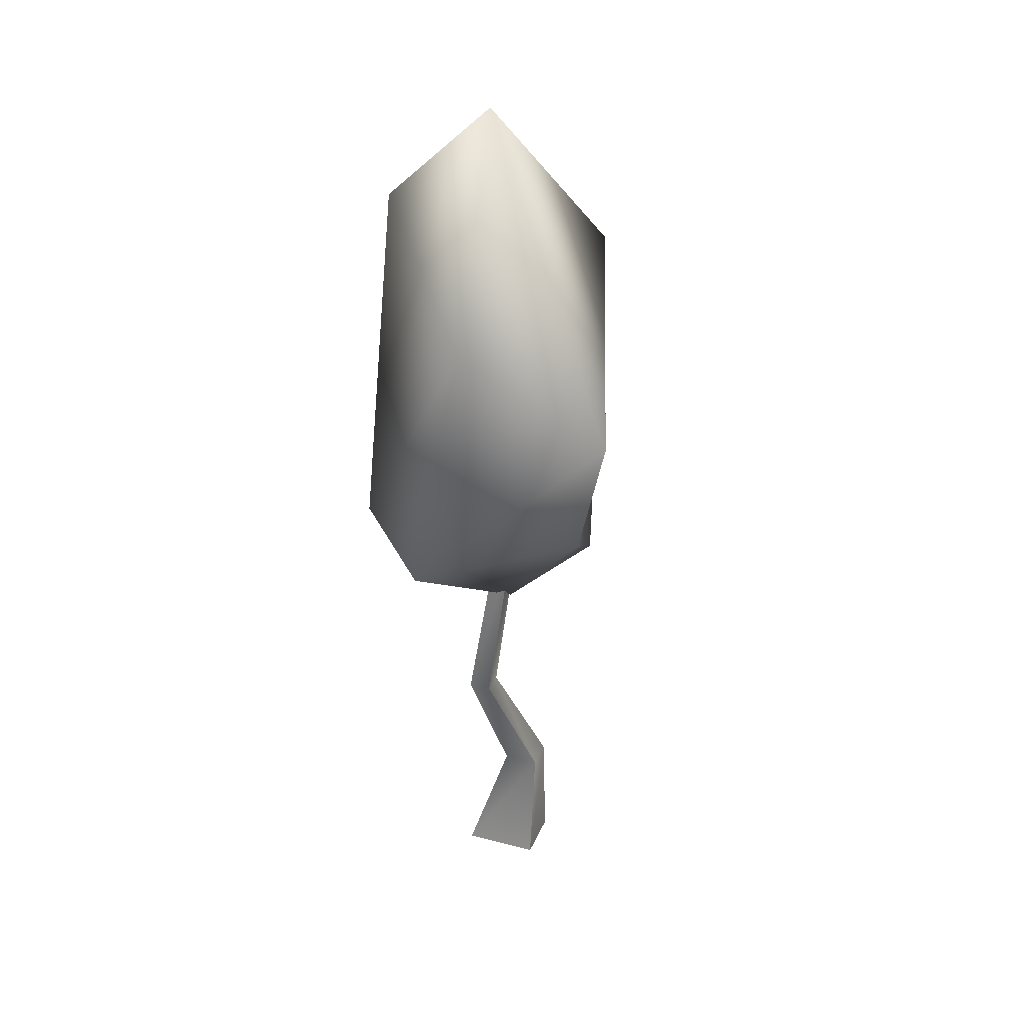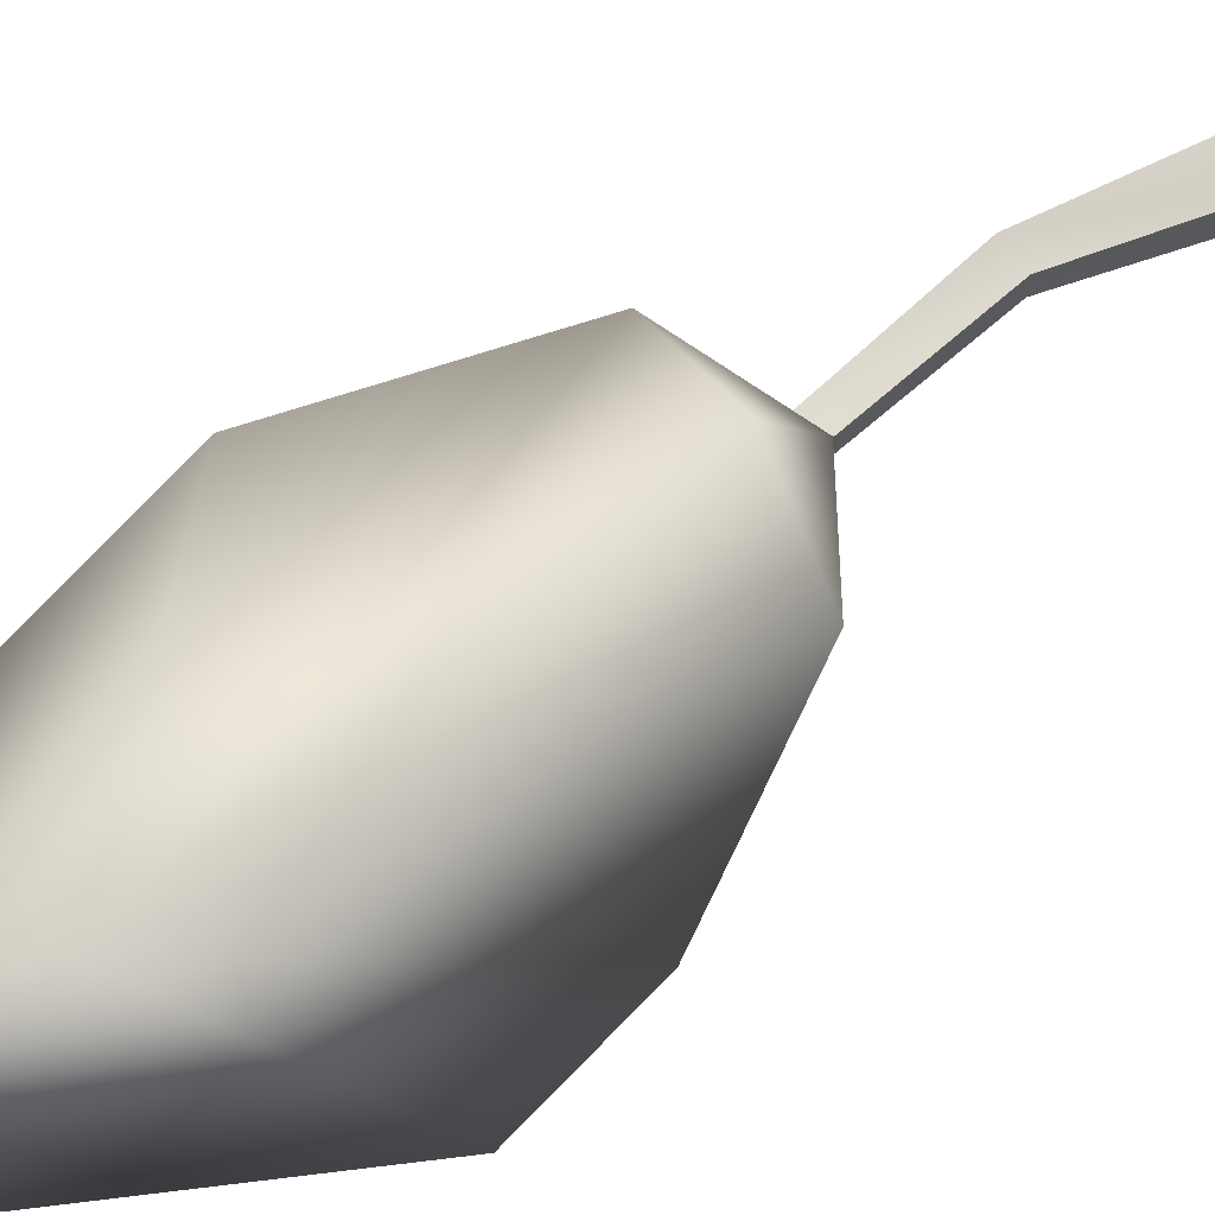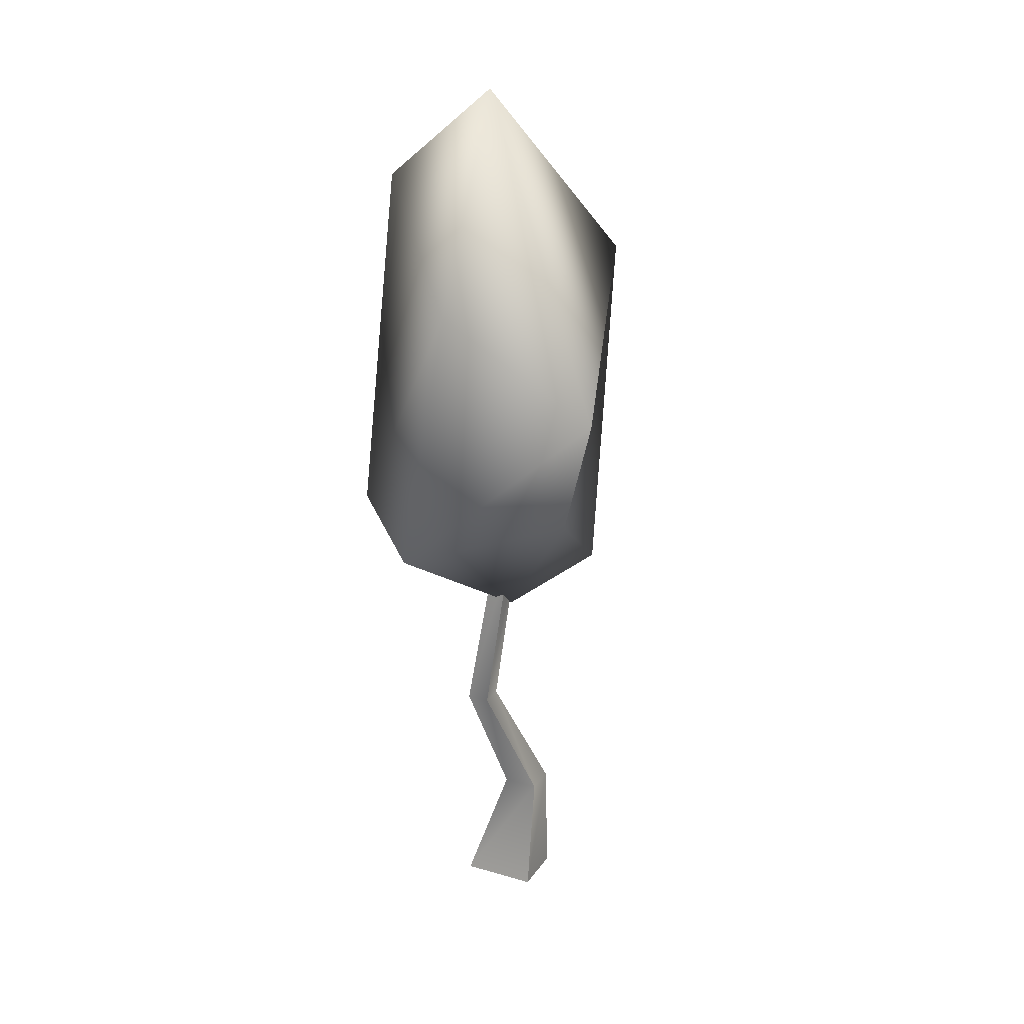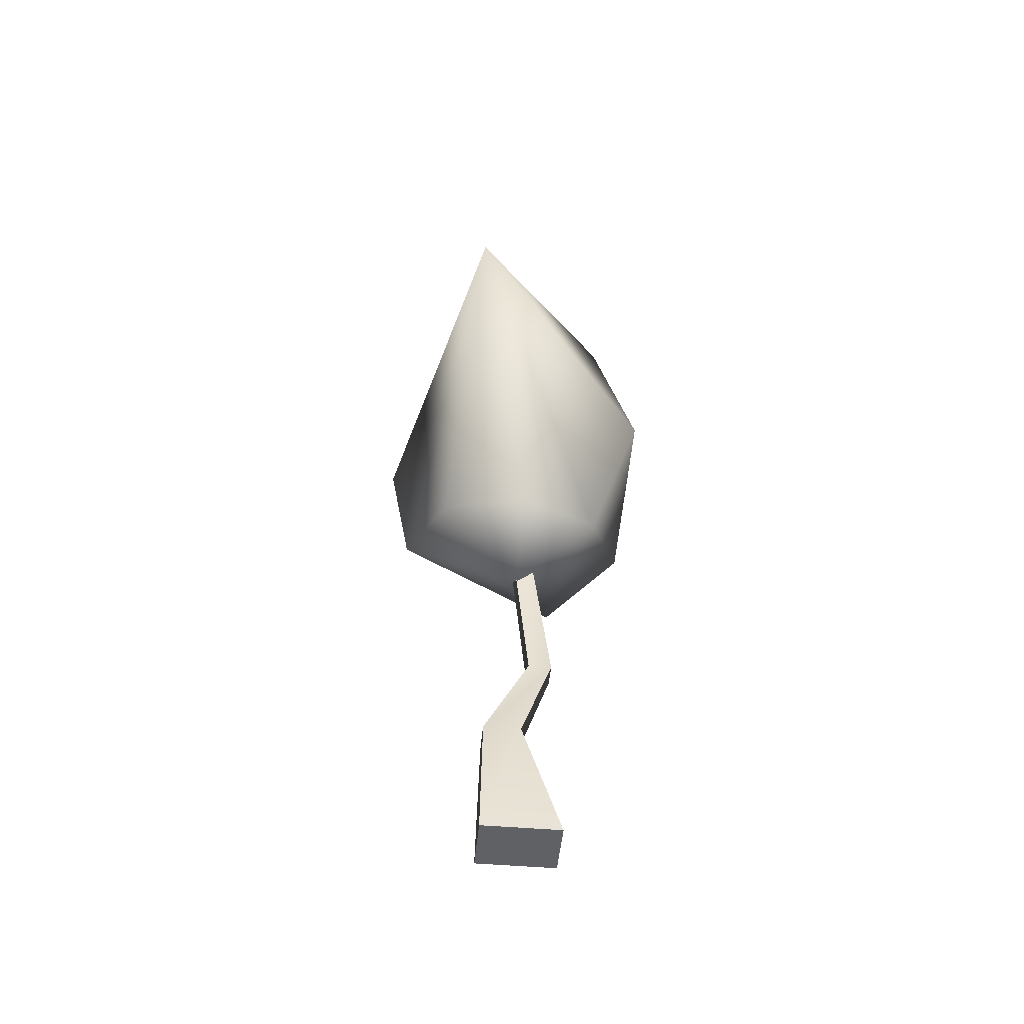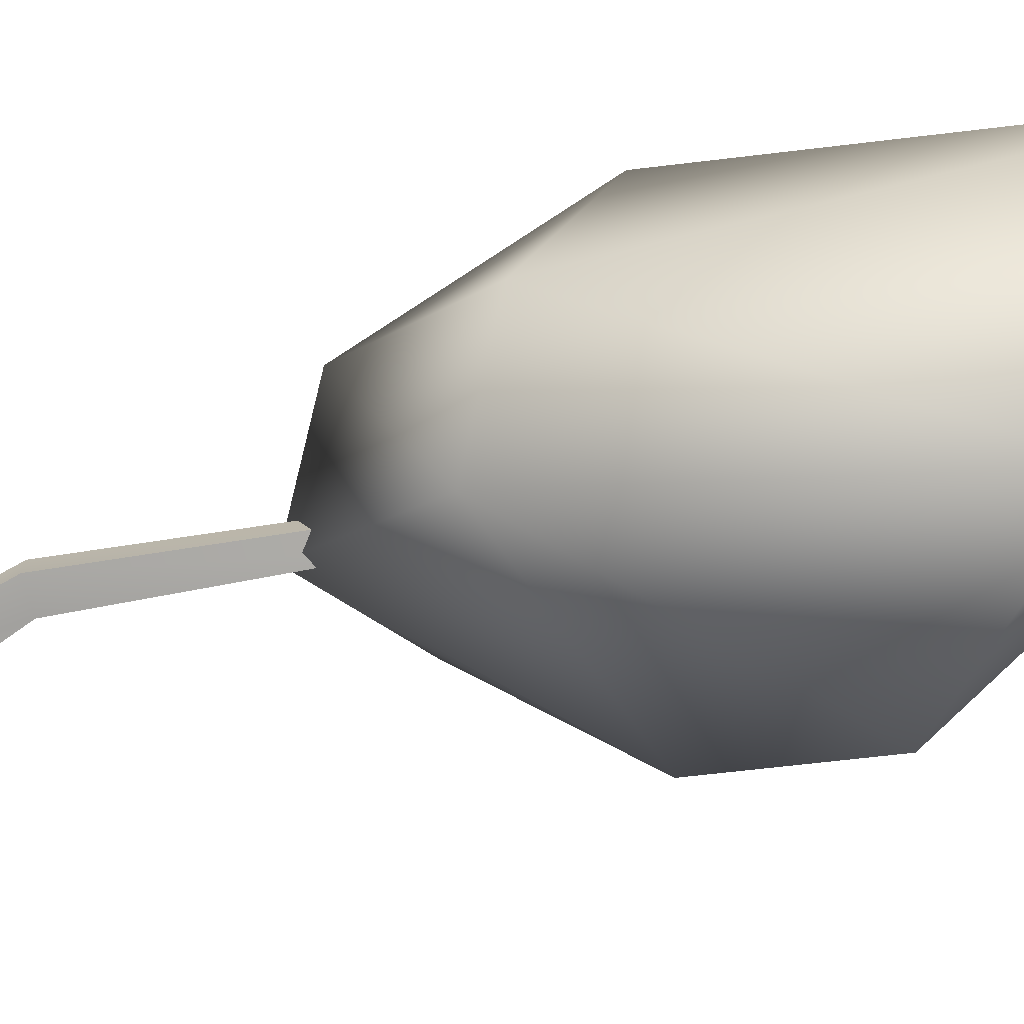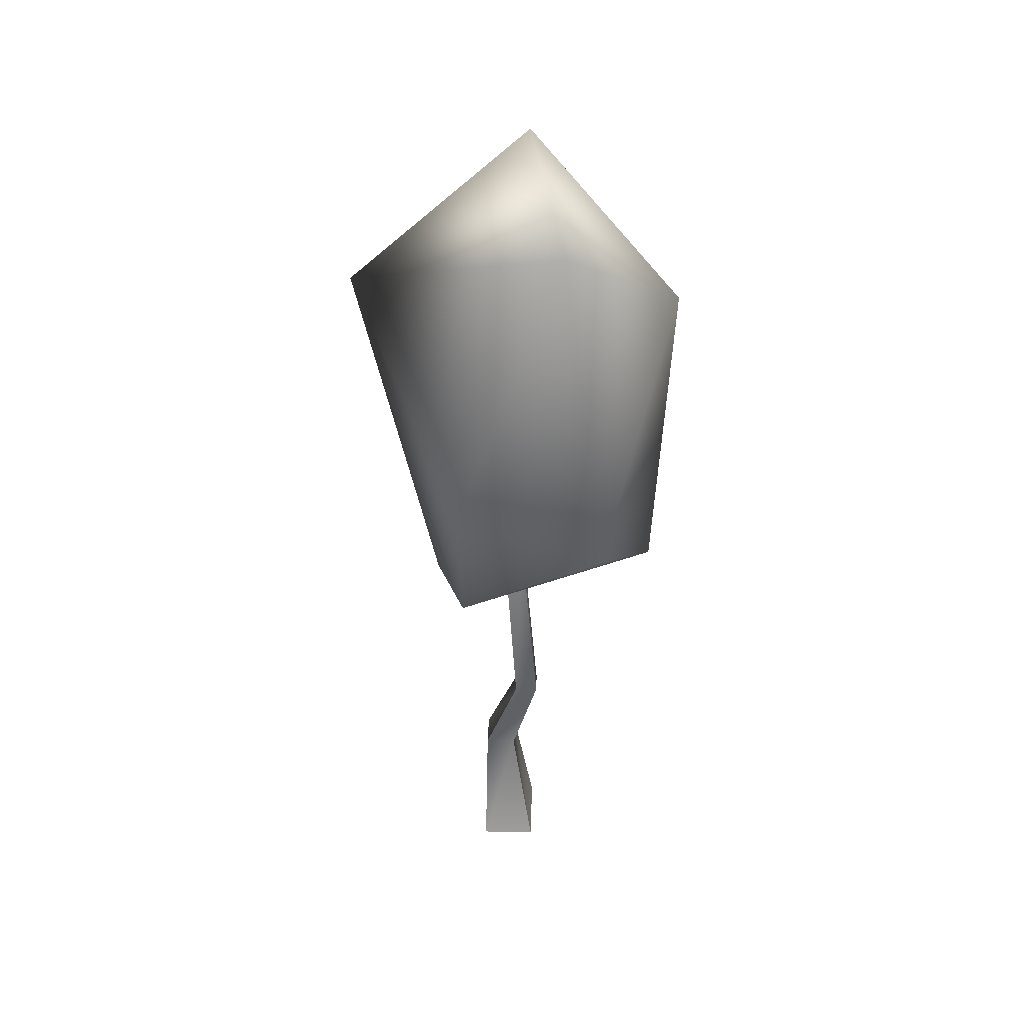
<metadata>
{"format":"obj","ext":"obj","renderer":"f3d","projection":"perspective","resolution":1024,"background":"white","views":[{"elev":31.5,"azim":-159.9,"up":"+Y"},{"elev":69.9,"azim":-126.0,"up":"+Z"},{"elev":23.5,"azim":-154.2,"up":"+Y"},{"elev":-48.7,"azim":-5.4,"up":"+Y"},{"elev":-75.1,"azim":105.5,"up":"+Z"},{"elev":37.0,"azim":91.7,"up":"+Y"}]}
</metadata>
<code>
v -0.7111 6.536 -11.2
v -0.4456 6.536 -11.2
v -0.4456 6.536 -11.2
v -0.4456 6.536 -11.5
v -0.4456 6.536 -11.5
v -0.7111 6.536 -11.5
v -0.7111 6.536 -11.5
v -0.7111 6.536 -11.2
v -0.3989 3.756 -11.41
v -0.3989 3.756 -11.77
v -0.04961 3.756 -11.41
v -0.04961 3.756 -11.77
v -1.124 1.971 -10.88
v -1.124 1.971 -11.36
v -0.5746 1.971 -10.88
v -0.5746 1.971 -11.36
v -1.158 0.1563 -10.85
v 0.001439 0.1563 -10.85
v 0.001439 0.1563 -10.85
v 0.001439 0.1563 -11.69
v 0.001439 0.1563 -11.69
v -1.158 0.1563 -11.69
v -1.158 0.1563 -11.69
v -1.158 0.1563 -10.85
v -1.158 0.1563 -10.85
v -1.158 0.1563 -11.69
v 0.001439 0.1563 -10.85
v 0.001439 0.1563 -11.69
v -0.3989 3.756 -11.41
v -0.3989 3.756 -11.41
v -0.5746 1.971 -11.36
v -0.5746 1.971 -11.36
v -0.04961 3.756 -11.77
v -0.04961 3.756 -11.77
v -0.3989 3.756 -11.77
v -0.3989 3.756 -11.77
v -0.04961 3.756 -11.41
v -0.04961 3.756 -11.41
v -0.5746 1.971 -10.88
v -0.5746 1.971 -10.88
v -1.124 1.971 -11.36
v -1.124 1.971 -11.36
v -1.124 1.971 -10.88
v -1.124 1.971 -10.88
v -1.373 11.24 -8.75
v -0.4244 14.26 -11.59
v 1.375 8.63 -10.52
v -2.366 7.901 -12.98
v -0.7111 6.536 -11.5
v -0.7111 6.536 -11.2
v -0.4456 6.536 -11.5
v -0.4456 6.536 -11.2
v -0.6009 5.46 -11.22
v 0.1529 7.054 -13.59
v -0.771 11.31 -13.89
v 1.006 12.93 -12.14
v 1.281 7.703 -12.77
v 0.5735 6.124 -10.54
v -1.807 6.323 -10.54
v -2.702 9.548 -12.78
v -0.6009 6.083 -10.07
g Duplicate08
f 29 37 2
f 3 38 4
f 38 33 4
f 5 34 6
f 9 10 11
f 10 12 11
f 29 44 37
f 32 41 36
f 35 42 30
f 42 43 30
f 10 9 12
f 9 11 12
f 13 14 15
f 14 16 15
f 14 13 16
f 13 15 16
f 25 26 27
f 26 28 27
f 1 29 2
f 8 35 30
f 20 31 19
f 21 41 32
f 31 33 39
f 32 36 34
f 7 35 8
f 6 34 36
f 18 40 17
f 19 31 39
f 38 39 33
f 37 44 40
f 22 41 21
f 23 43 42
f 24 43 23
f 17 40 44
g Leaves2
f 56 45 47
f 59 45 48
f 45 46 60
f 60 46 55
f 49 50 51
f 50 52 51
f 47 57 56
f 47 45 58
f 58 57 47
f 53 48 54
f 57 55 56
f 54 60 55
f 46 56 55
f 46 45 56
f 54 57 58
f 54 55 57
f 59 61 45
f 53 54 58
f 53 59 48
f 53 61 59
f 48 60 54
f 48 45 60
f 58 61 53
f 58 45 61

</code>
